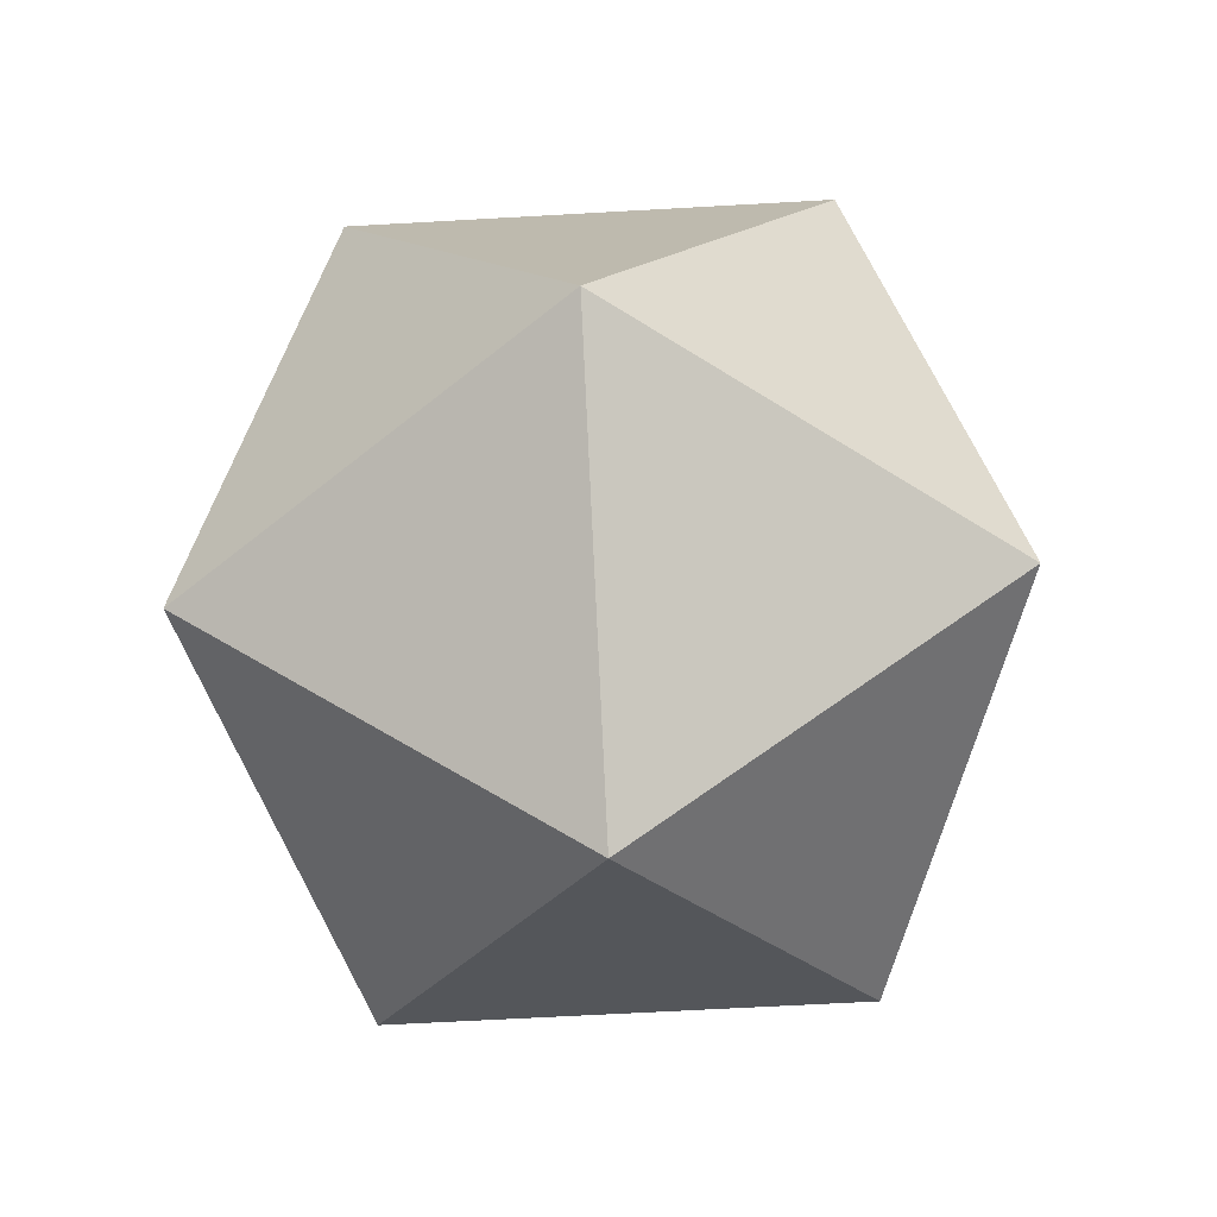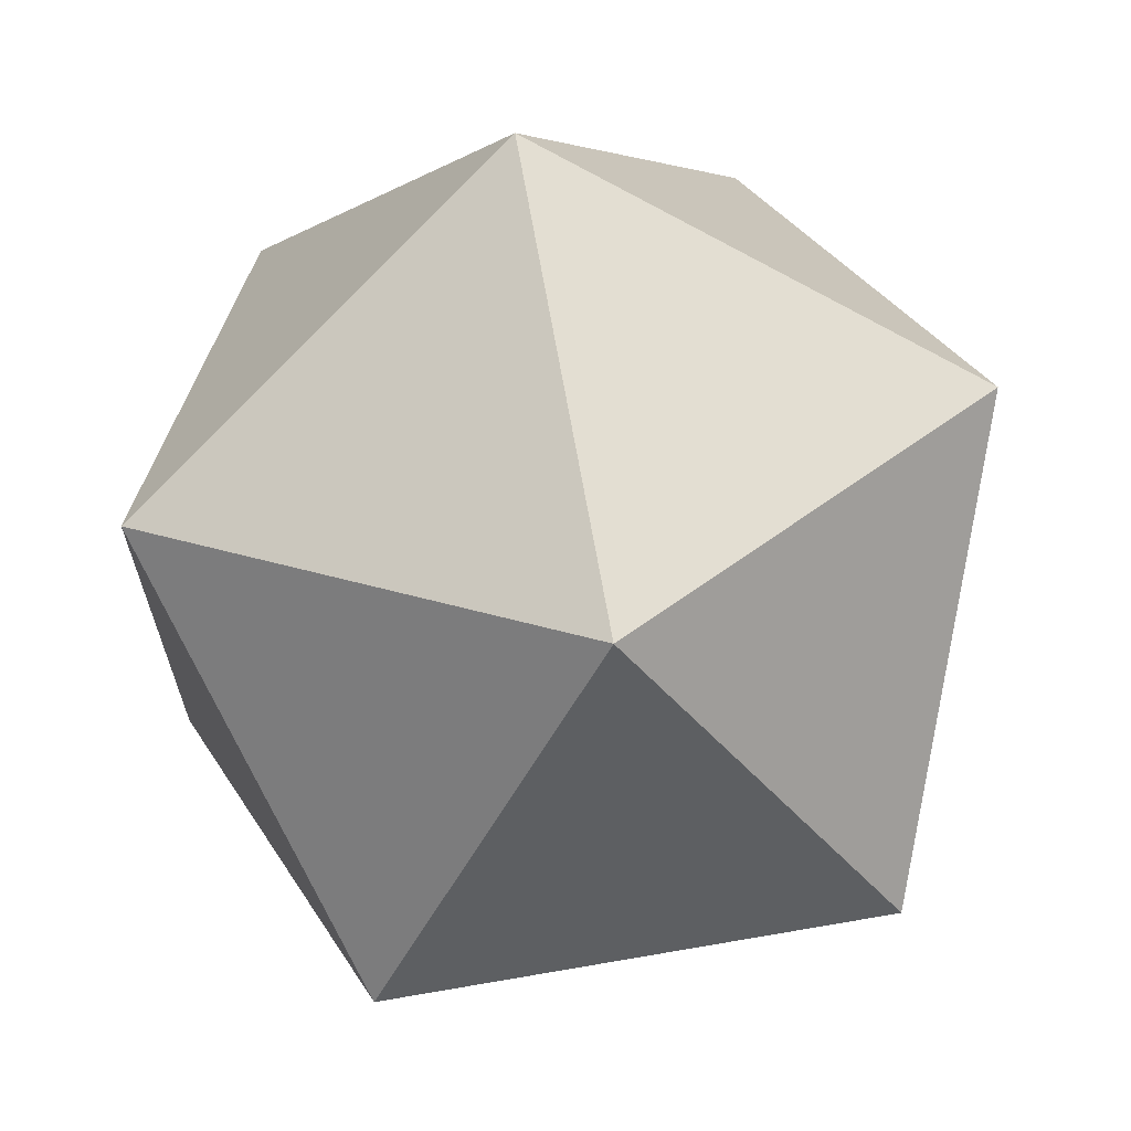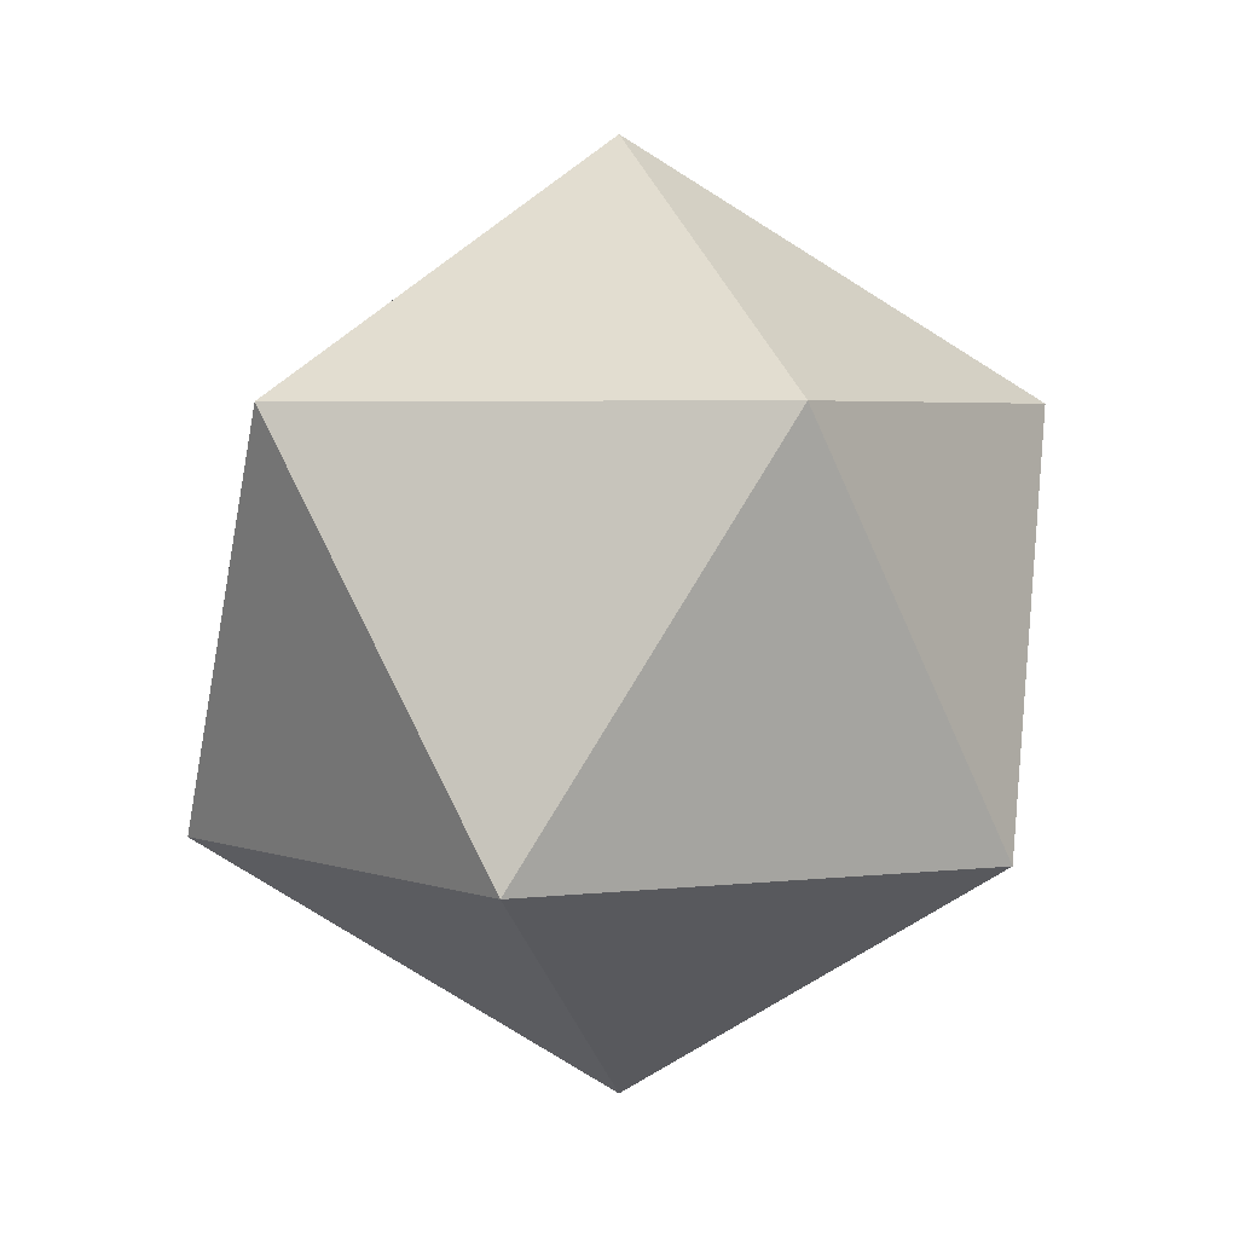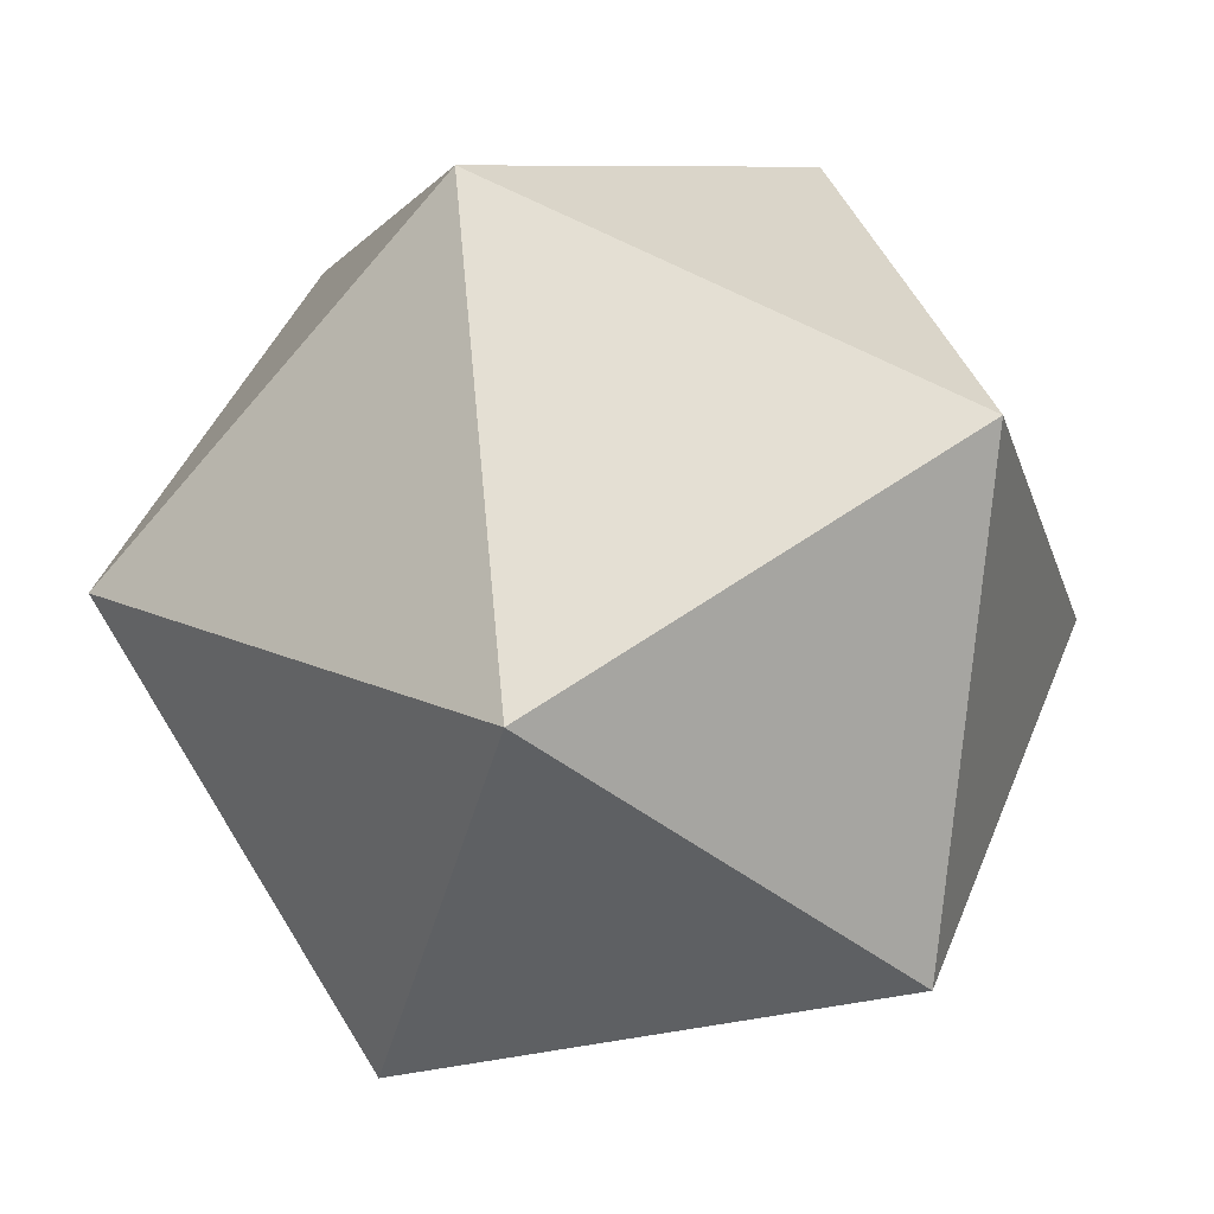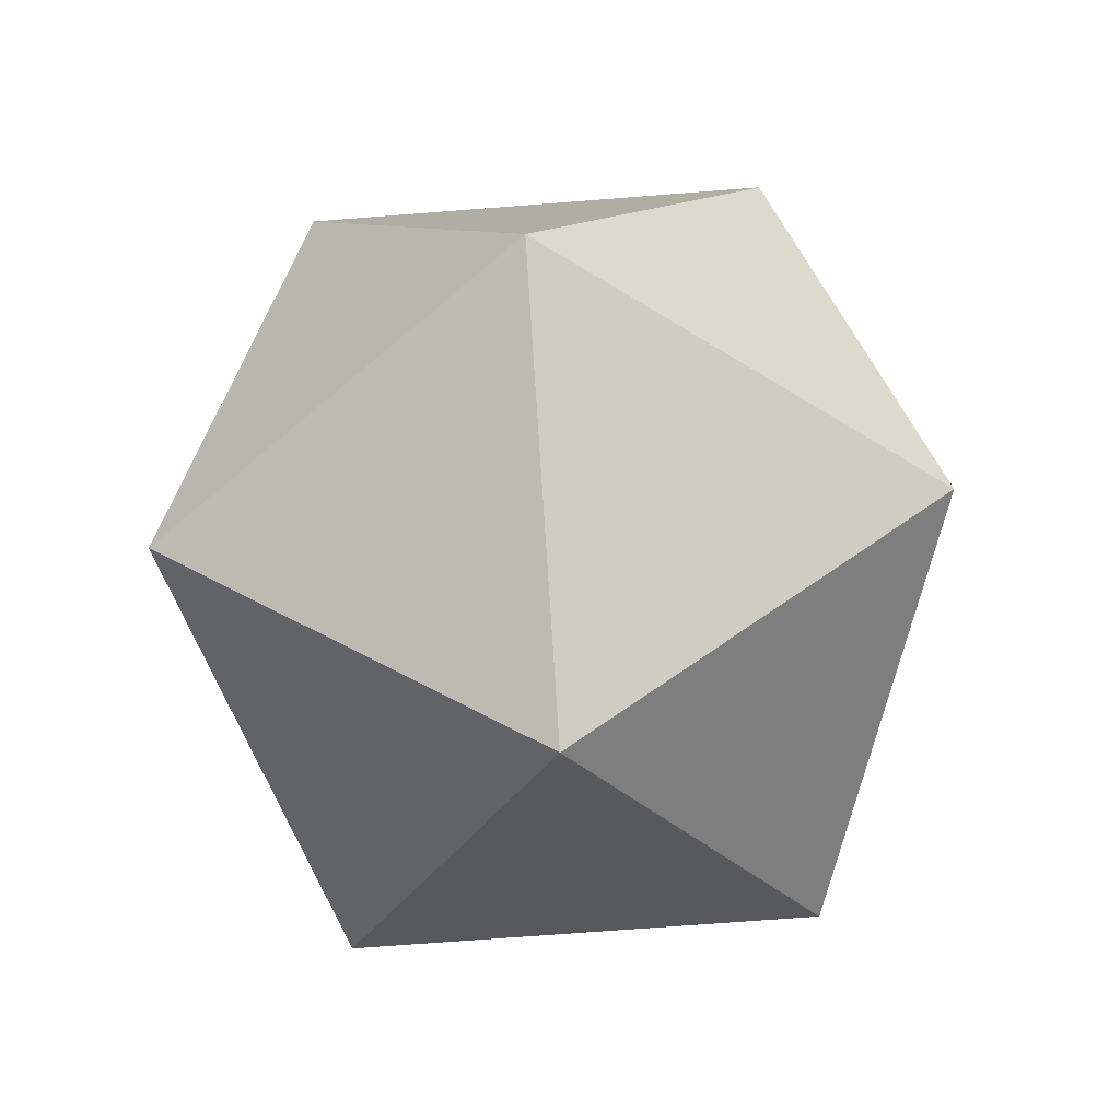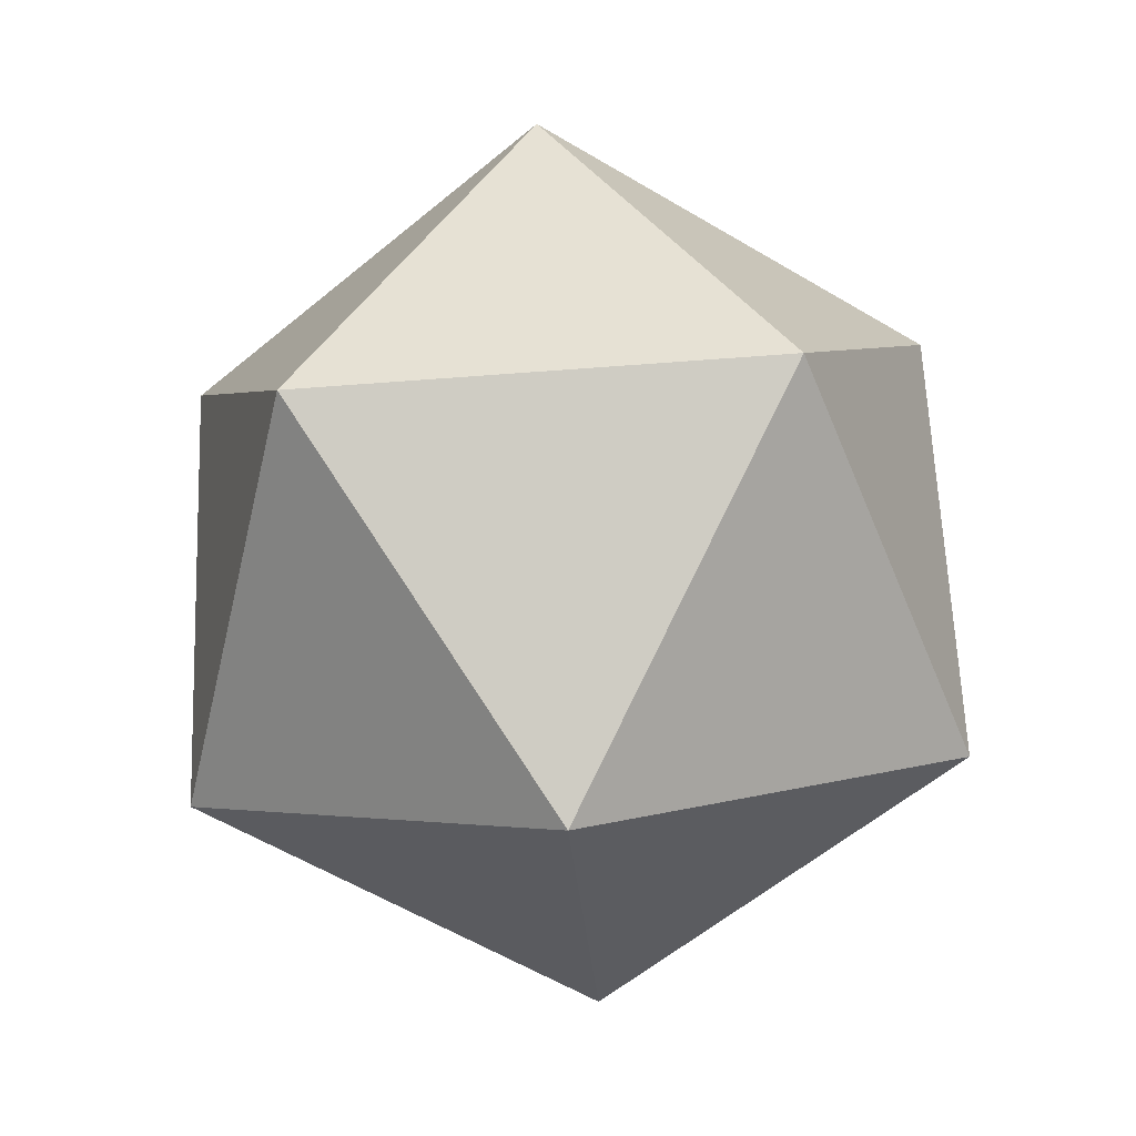
<metadata>
{"format":"obj","ext":"obj","renderer":"f3d","projection":"perspective","resolution":1024,"background":"white","views":[{"elev":-63.1,"azim":-68.7,"up":"+Z"},{"elev":-38.7,"azim":-56.6,"up":"+Y"},{"elev":3.8,"azim":-58.2,"up":"+Z"},{"elev":-4.8,"azim":-107.7,"up":"+Y"},{"elev":-67.9,"azim":76.5,"up":"+Z"},{"elev":-59.2,"azim":-103.5,"up":"+Z"}]}
</metadata>
<code>
g object_1
v 12.14 -83.42 7.886
v 7.5 -89.8 20.65
v -2.132e-14 -92.24 7.886
f 2 3 1
g object_2
v 7.5 -69.15 7.886
v 12.14 -75.53 20.65
v 12.14 -83.42 7.886
f 5 6 4
g object_3
v -7.5 -69.15 7.886
v -7.105e-15 -66.72 20.65
v 7.5 -69.15 7.886
f 8 9 7
g object_4
v -12.14 -83.42 7.886
v -12.14 -75.53 20.65
v -7.5 -69.15 7.886
f 11 12 10
g object_5
v -2.132e-14 -92.24 7.886
v -7.5 -89.8 20.65
v -12.14 -83.42 7.886
f 14 15 13
g object_6
v 7.5 -89.8 20.65
v -2.132e-14 -92.24 7.886
v -7.5 -89.8 20.65
f 17 16 18
g object_7
v -7.5 -89.8 20.65
v -12.14 -83.42 7.886
v -12.14 -75.53 20.65
f 20 19 21
g object_8
v -12.14 -75.53 20.65
v -7.5 -69.15 7.886
v -7.105e-15 -66.72 20.65
f 23 22 24
g object_9
v -7.105e-15 -66.72 20.65
v 7.5 -69.15 7.886
v 12.14 -75.53 20.65
f 26 25 27
g object_10
v 12.14 -75.53 20.65
v 12.14 -83.42 7.886
v 7.5 -89.8 20.65
f 29 28 30
g object_11
v -7.5 -69.15 7.886
v -9.77e-15 -79.48 0
v 7.5 -69.15 7.886
f 32 31 33
g object_12
v -12.14 -83.42 7.886
v -9.77e-15 -79.48 0
v -7.5 -69.15 7.886
f 35 34 36
g object_13
v 7.5 -69.15 7.886
v -9.77e-15 -79.48 0
v 12.14 -83.42 7.886
f 39 38 37
g object_14
v 12.14 -83.42 7.886
v -9.77e-15 -79.48 0
v -2.132e-14 -92.24 7.886
f 41 40 42
g object_15
v -2.132e-14 -92.24 7.886
v -9.77e-15 -79.48 0
v -12.14 -83.42 7.886
f 44 43 45
g object_16
v -7.5 -89.8 20.65
v -9.77e-15 -79.48 28.53
v -12.14 -75.53 20.65
f 47 48 46
g object_17
v 7.5 -89.8 20.65
v -9.77e-15 -79.48 28.53
v -7.5 -89.8 20.65
f 50 51 49
g object_18
v 12.14 -75.53 20.65
v -9.77e-15 -79.48 28.53
v 7.5 -89.8 20.65
f 54 52 53
g object_19
v -12.14 -75.53 20.65
v -9.77e-15 -79.48 28.53
v -7.105e-15 -66.72 20.65
f 56 57 55
g object_20
v -7.105e-15 -66.72 20.65
v -9.77e-15 -79.48 28.53
v 12.14 -75.53 20.65
f 59 60 58

</code>
